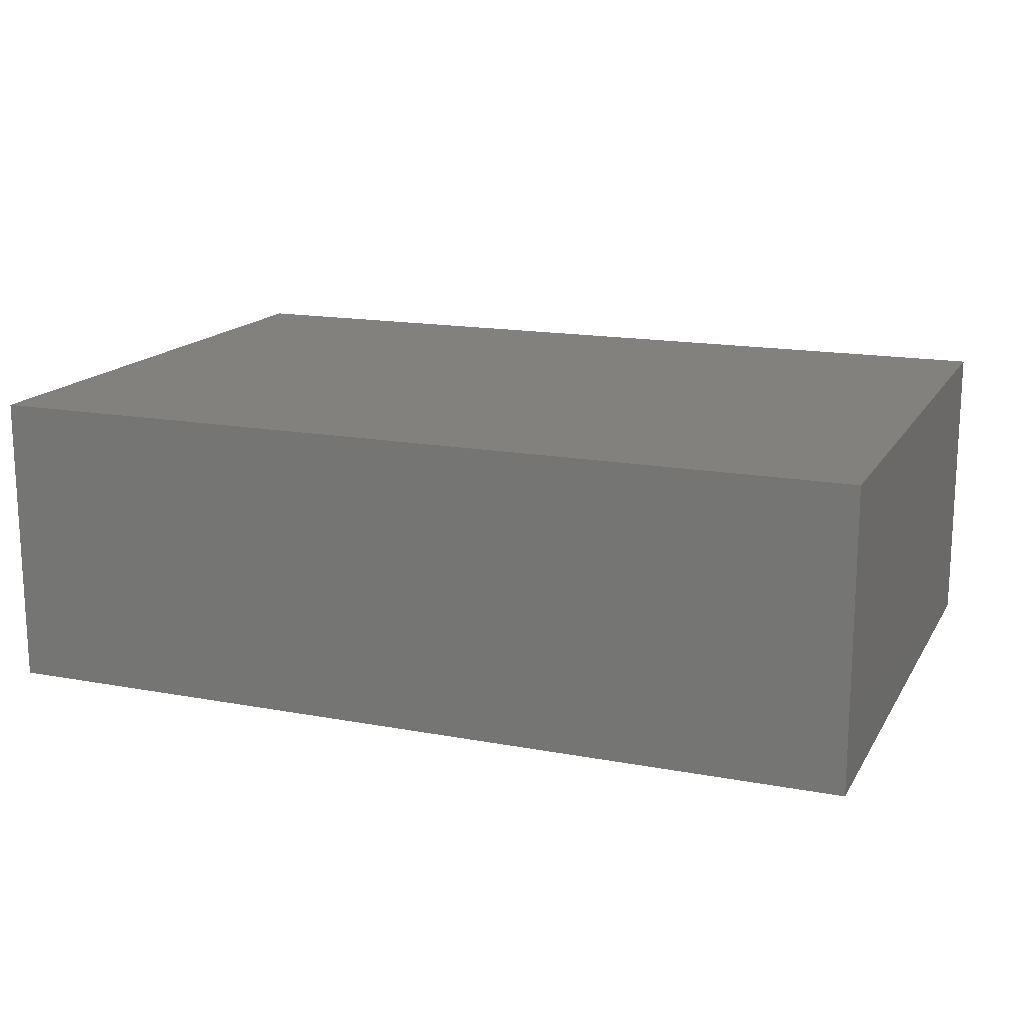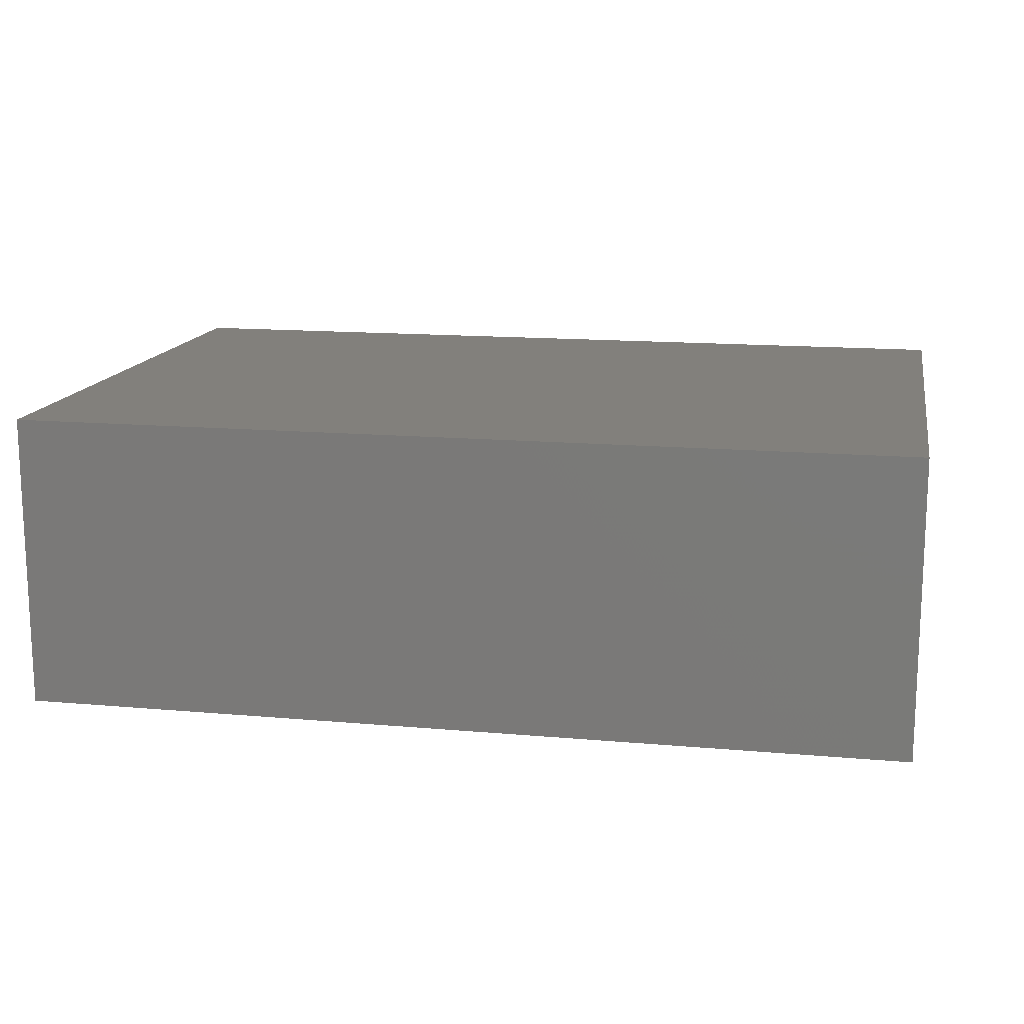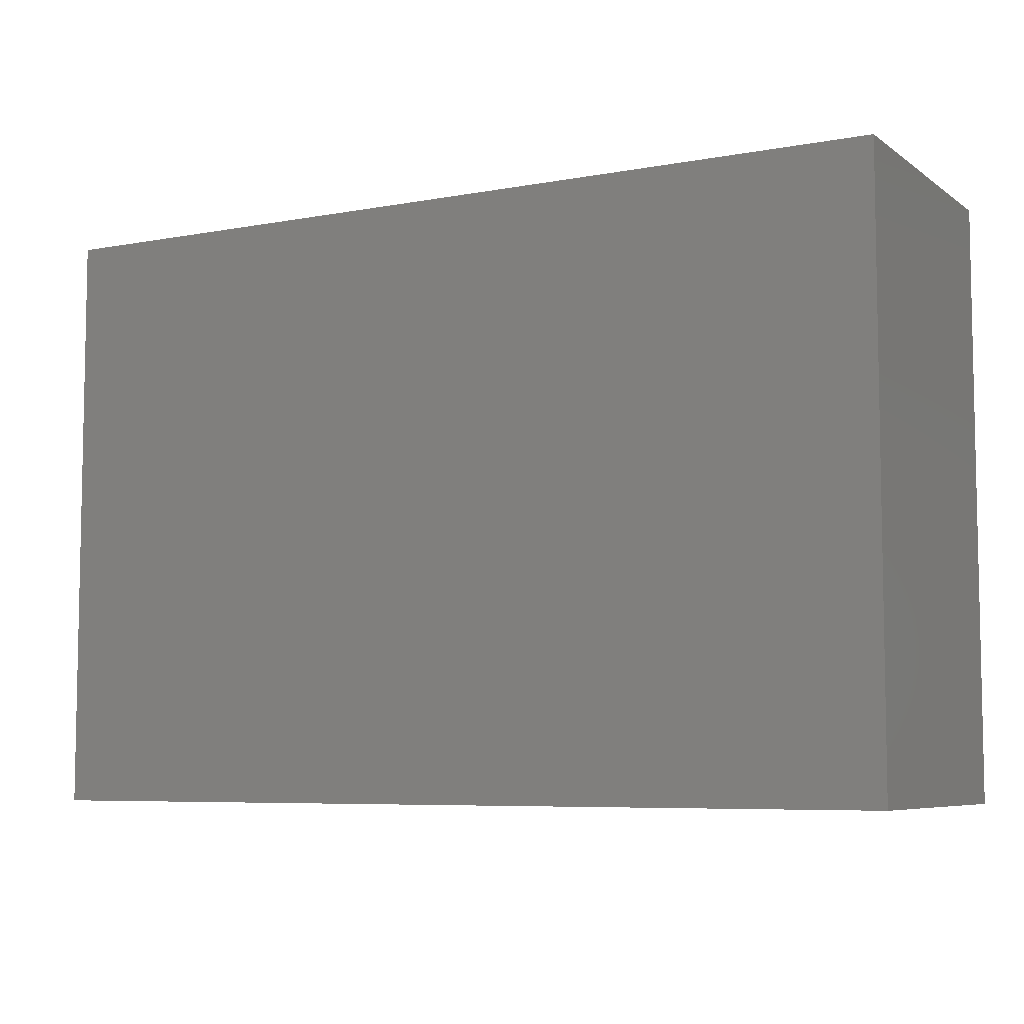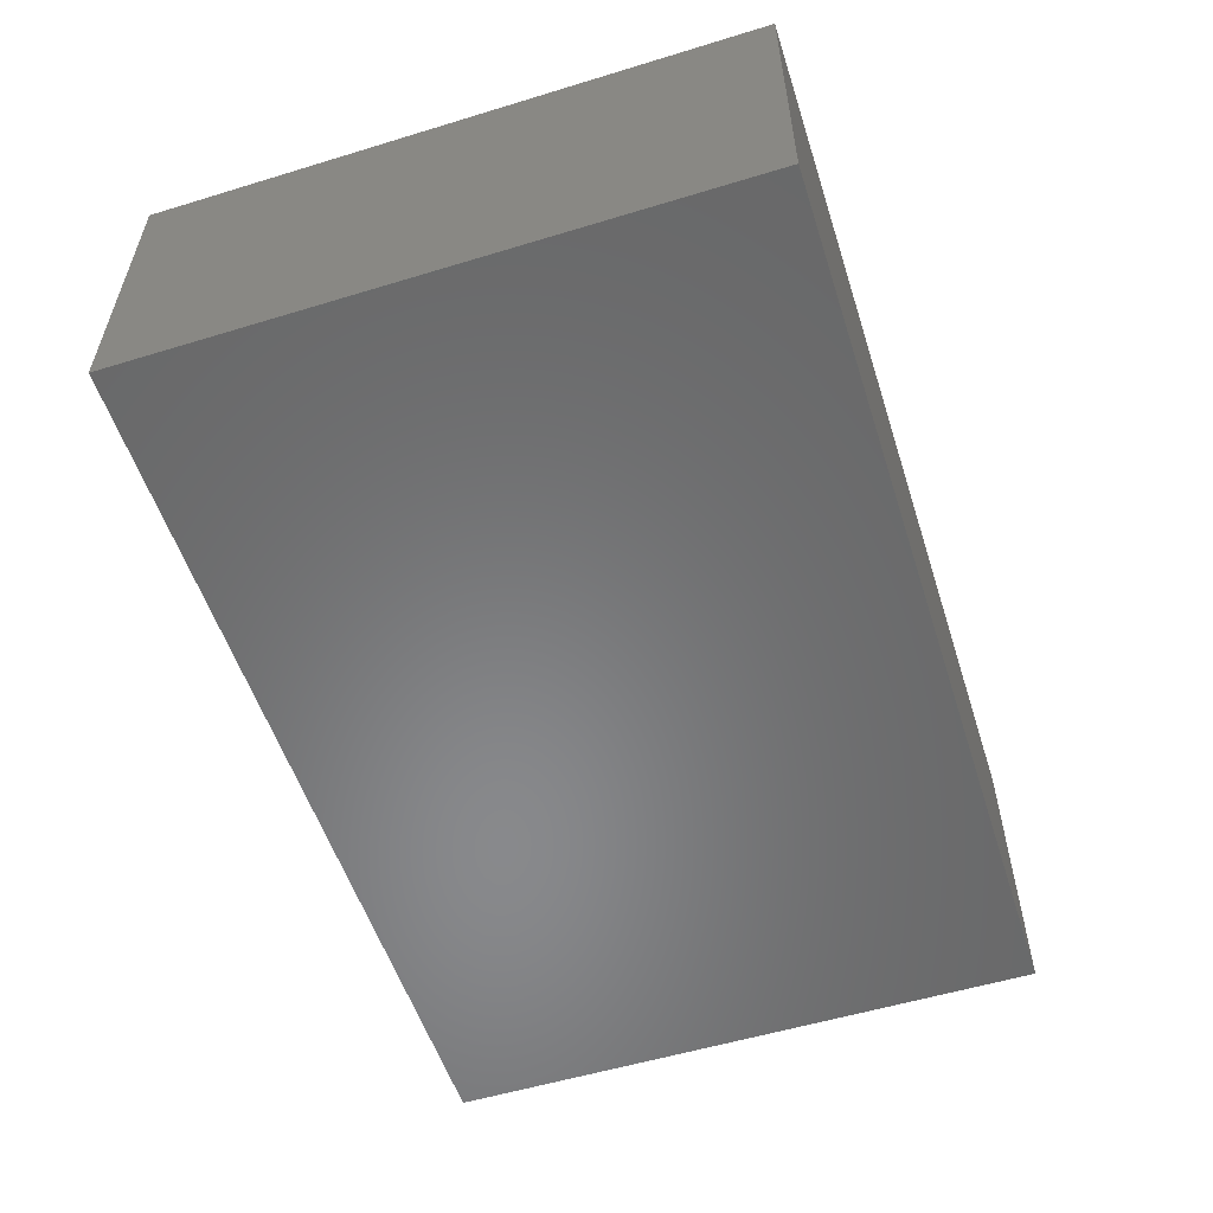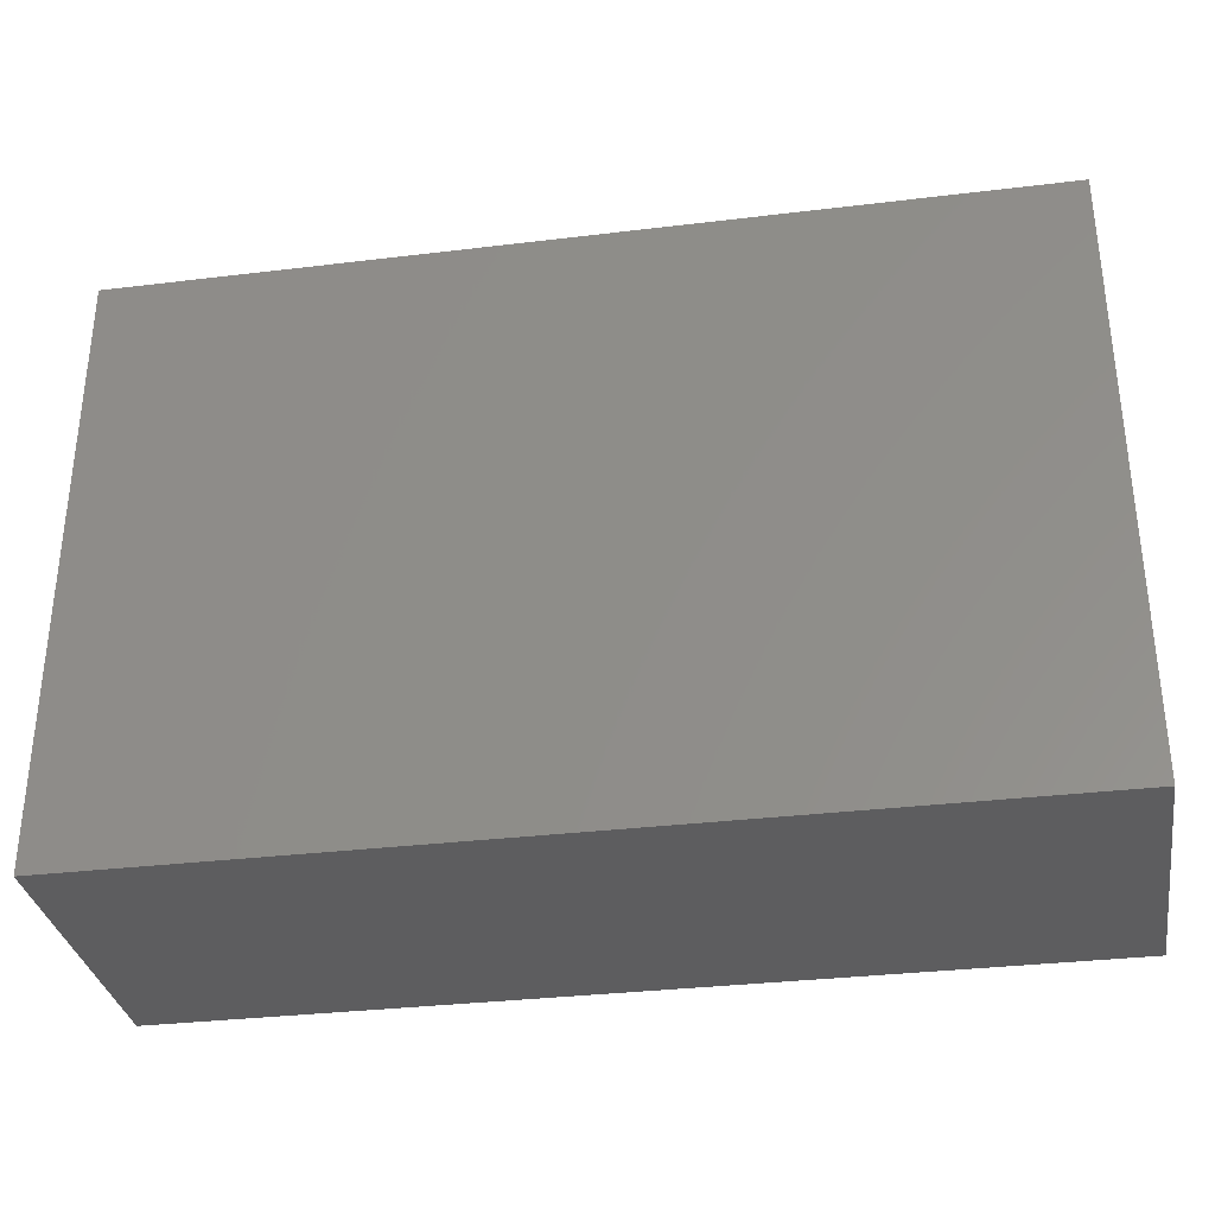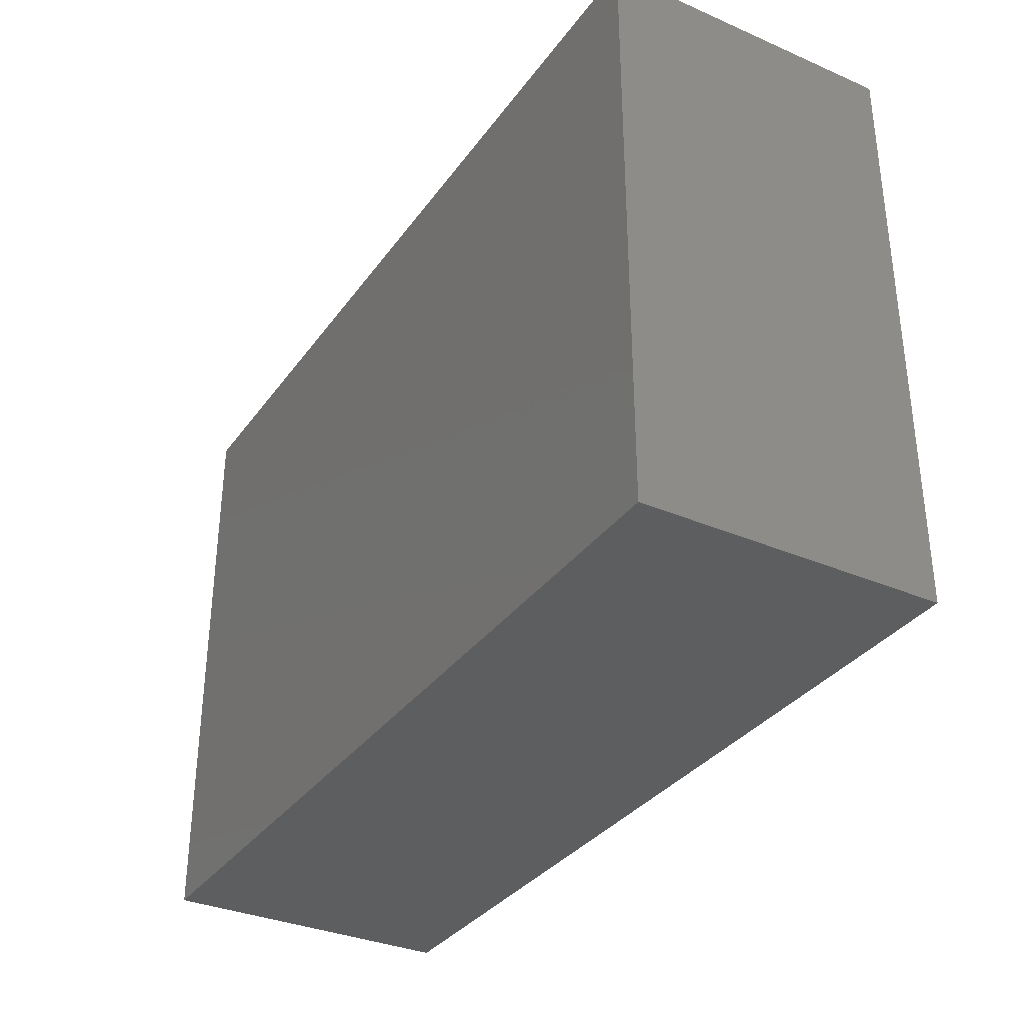
<metadata>
{"format":"stl","ext":"stl","renderer":"f3d","projection":"perspective","resolution":1024,"background":"white","views":[{"elev":15.8,"azim":21.3,"up":"+Z"},{"elev":14.5,"azim":-169.0,"up":"+Z"},{"elev":-6.7,"azim":-151.5,"up":"+Y"},{"elev":-55.2,"azim":-72.2,"up":"+Z"},{"elev":-32.8,"azim":-170.5,"up":"+Y"},{"elev":-33.7,"azim":59.6,"up":"+Y"}]}
</metadata>
<code>
# stl→obj: 8 verts, 12 faces
v 15 10 10
v -15 10 10
v 15 -10 10
v -15 -10 10
v 15 -10 0
v -15 -10 0
v 15 10 0
v -15 10 0
f 1 2 3
f 3 2 4
f 5 6 7
f 7 6 8
f 4 6 3
f 3 6 5
f 2 8 4
f 4 8 6
f 1 7 2
f 2 7 8
f 3 5 1
f 1 5 7

</code>
